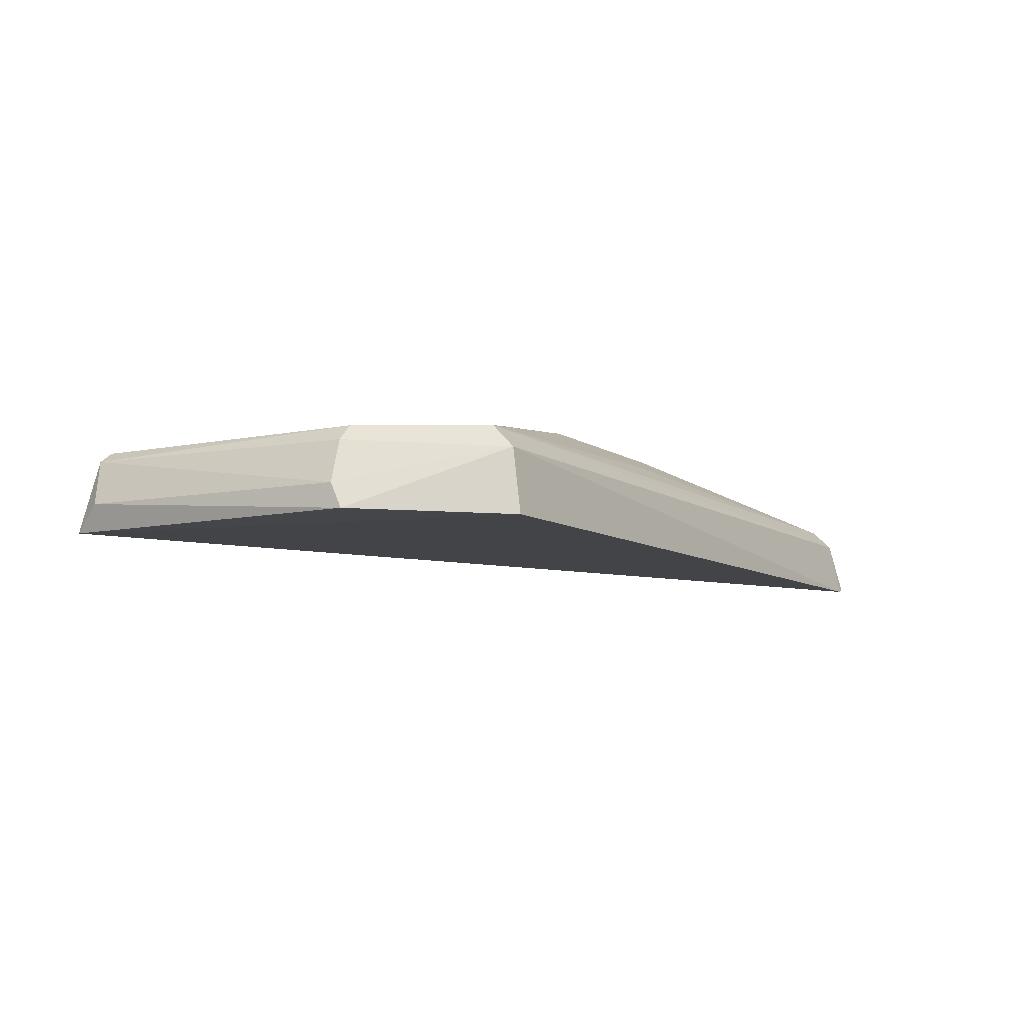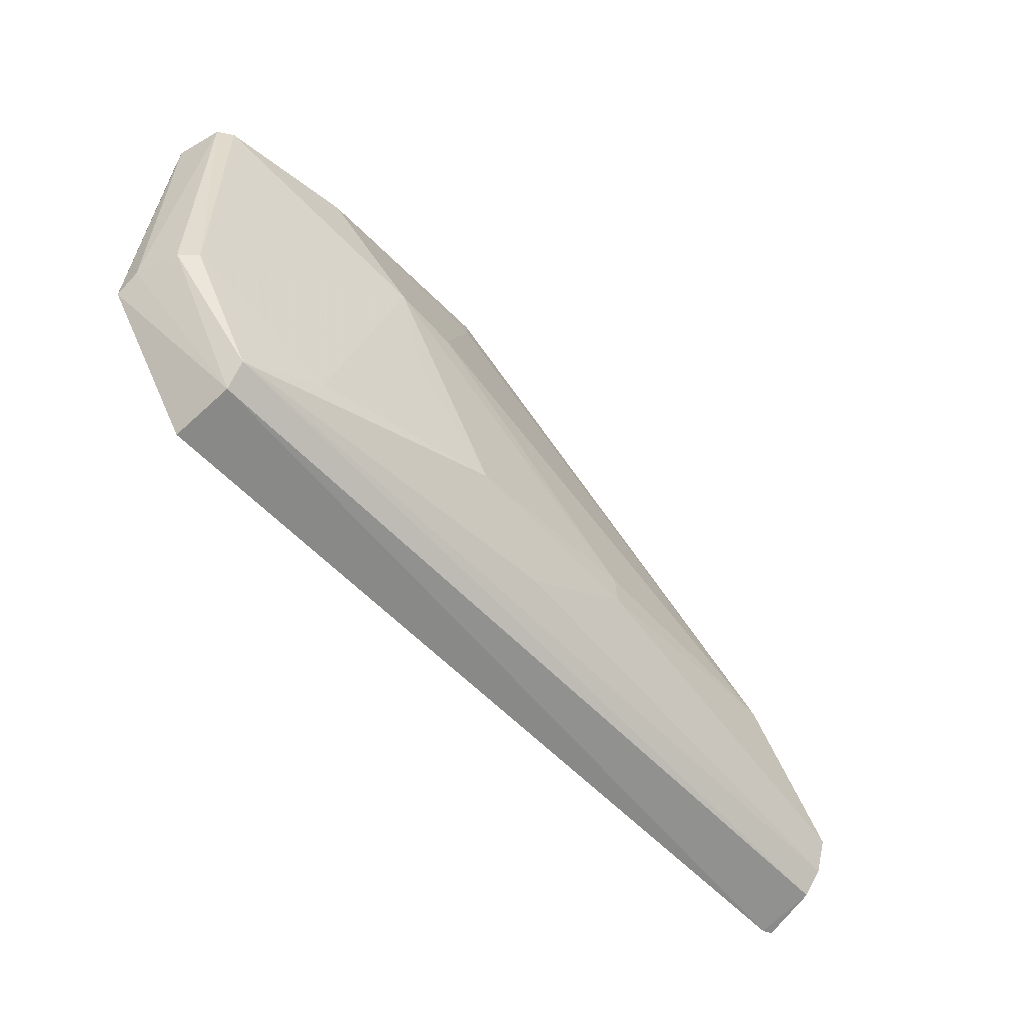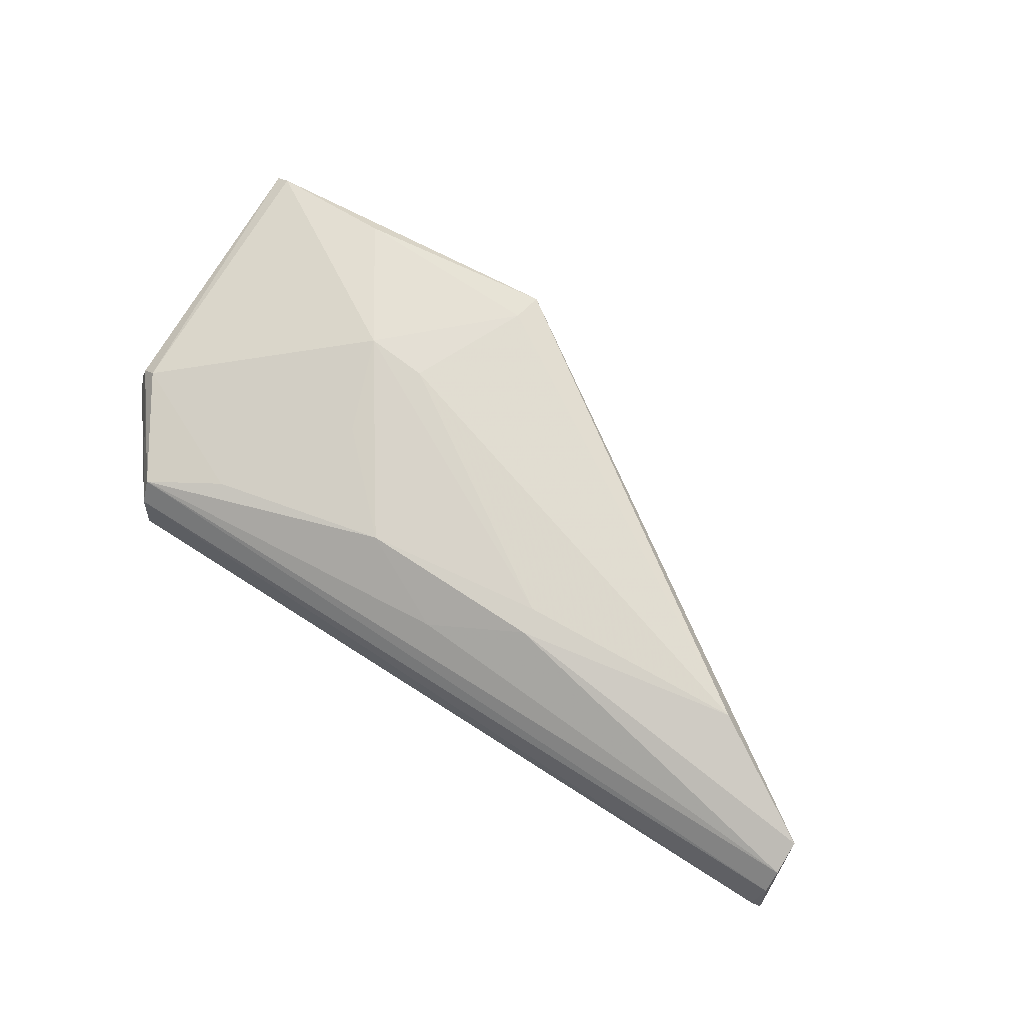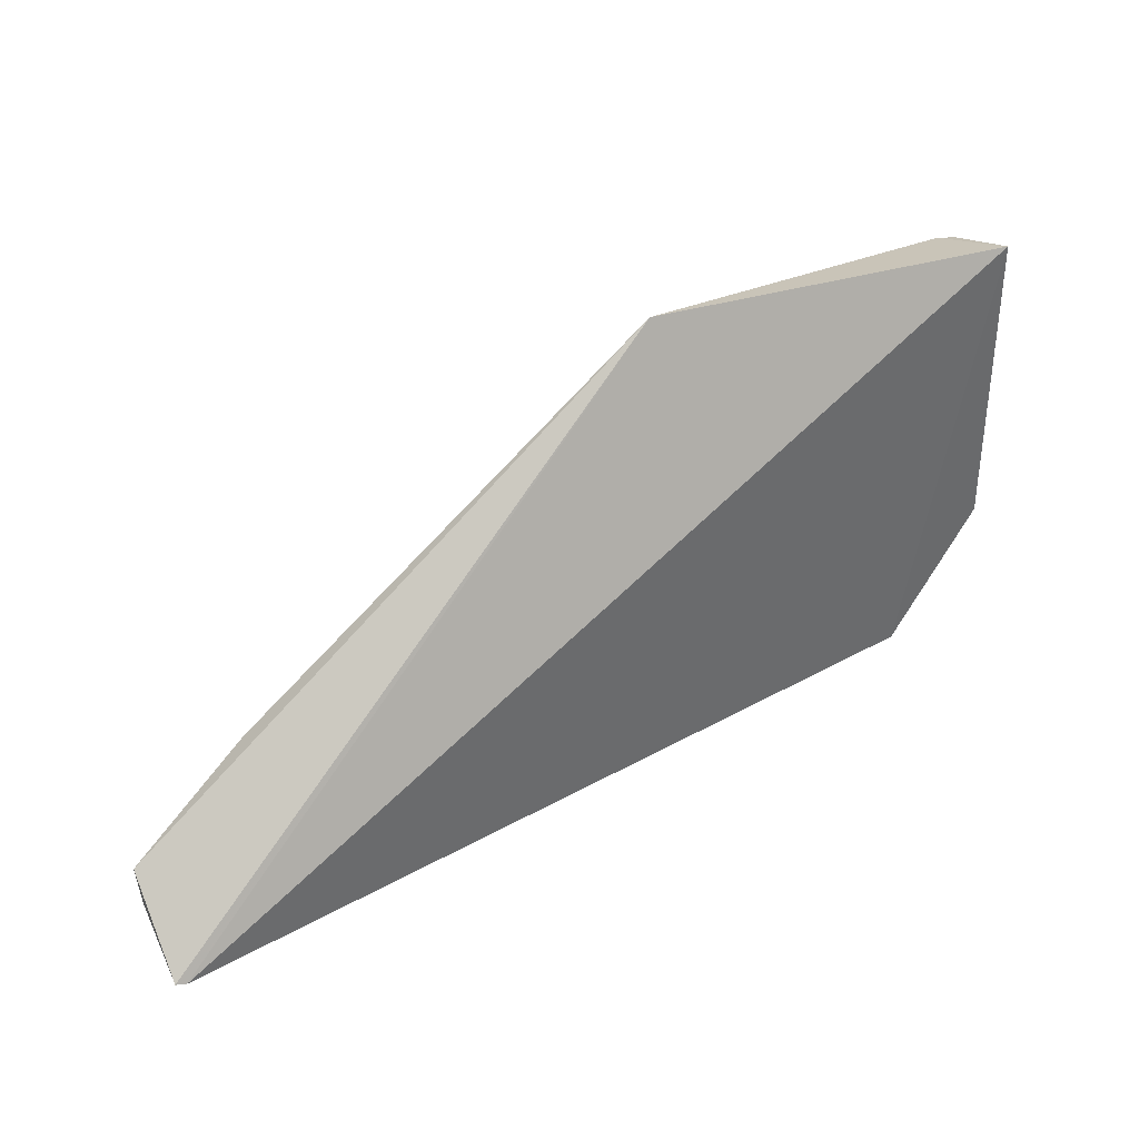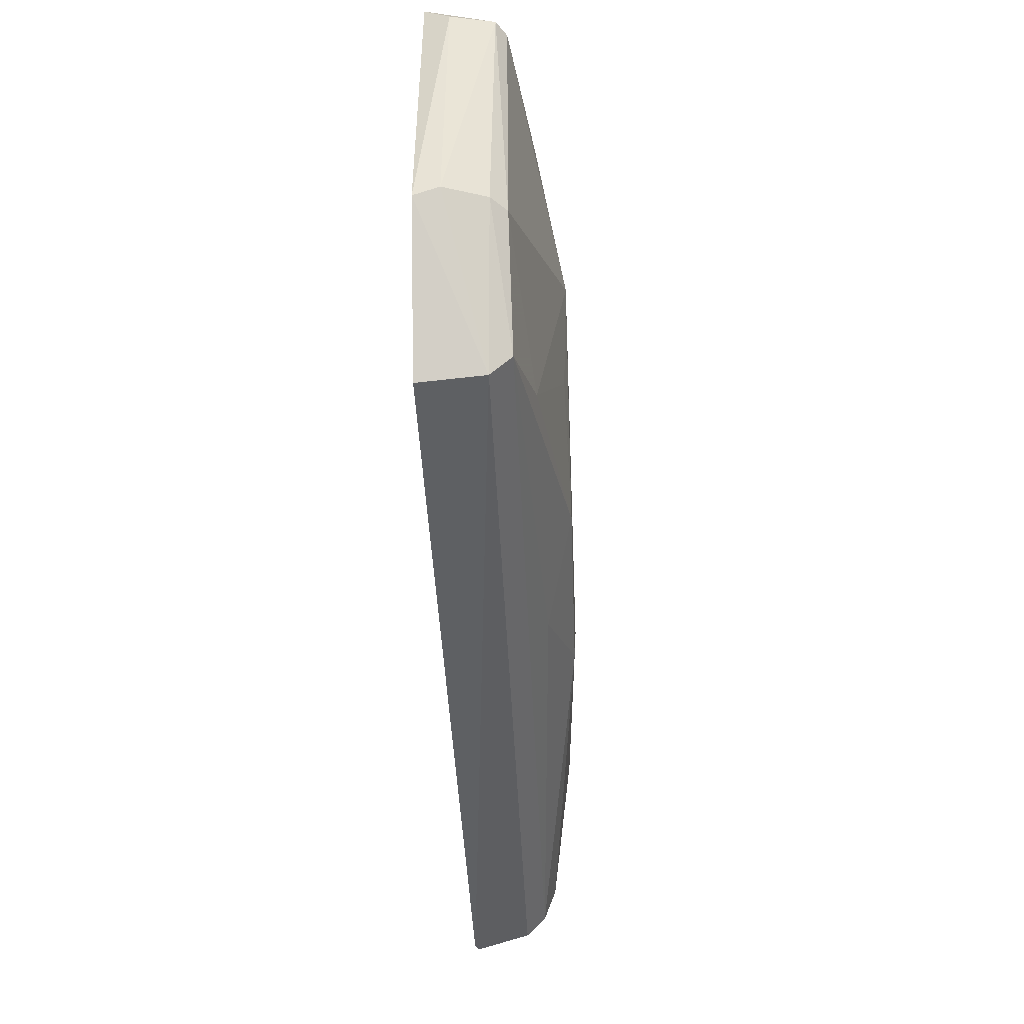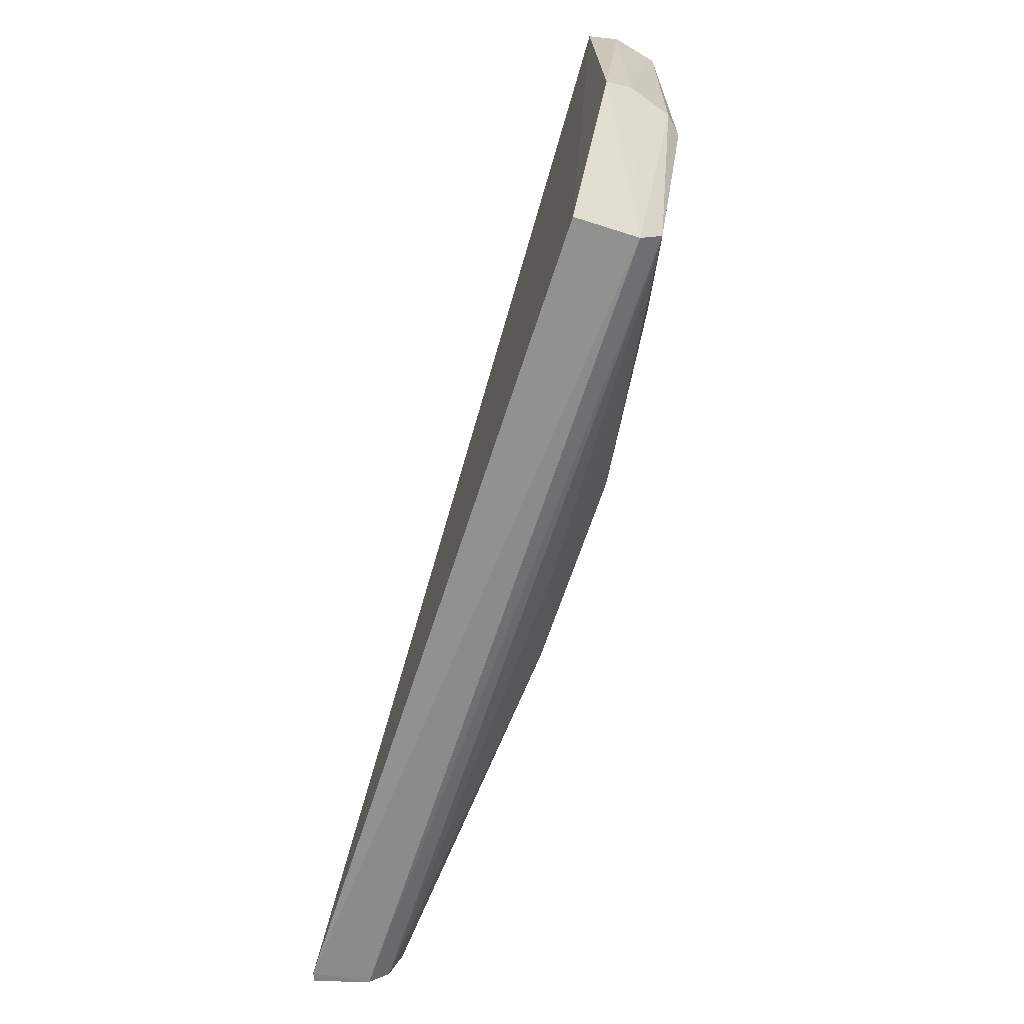
<metadata>
{"format":"obj","ext":"obj","renderer":"f3d","projection":"perspective","resolution":1024,"background":"white","views":[{"elev":-8.3,"azim":120.0,"up":"+Y"},{"elev":-57.0,"azim":132.9,"up":"+Z"},{"elev":75.2,"azim":-148.1,"up":"+Y"},{"elev":40.2,"azim":-33.9,"up":"+Z"},{"elev":-45.9,"azim":92.8,"up":"+Z"},{"elev":-67.4,"azim":71.9,"up":"+Z"}]}
</metadata>
<code>
v 0.3098 0.4171 0.119
v 0.3155 0.4173 -0.069
v 0.1777 0.4914 0.02885
v -0.1487 0.4824 -0.06134
v -0.225 0.4163 -0.1476
v 0.2587 0.4649 -0.1277
v 0.1053 0.4712 0.1181
v 0.2574 0.4158 -0.1436
v 0.1031 0.4902 -0.08367
v 0.3096 0.4575 0.1044
v 0.1396 0.4907 0.02564
v -0.225 0.4697 -0.1072
v 0.2566 0.4527 -0.1386
v 0.2129 0.4748 -0.1042
v 0.3155 0.4322 0.1023
v 0.2994 0.4643 -0.0628
v 0.3012 0.4636 0.1039
v 0.1086 0.4757 0.09981
v -0.007725 0.4899 -0.06994
v -0.2308 0.4185 -0.1468
v -0.2255 0.4624 -0.1278
v 0.308 0.4554 -0.06242
v 0.1566 0.4887 -0.02972
v 0.2257 0.476 0.102
v -0.01071 0.4889 -0.08586
v -0.226 0.4509 -0.14
v 0.3156 0.4314 -0.06273
v 0.04613 0.4747 -0.1119
f 7 5 1
f 8 2 1
f 8 1 5
f 12 7 4
f 13 2 8
f 13 8 5
f 14 6 9
f 15 10 1
f 15 1 2
f 16 14 3
f 16 6 14
f 17 7 1
f 17 1 10
f 17 16 3
f 17 10 16
f 18 3 11
f 18 11 4
f 18 4 7
f 19 4 11
f 19 11 3
f 19 3 9
f 20 5 7
f 20 7 12
f 21 20 12
f 22 13 6
f 22 6 16
f 22 16 10
f 23 14 9
f 23 9 3
f 23 3 14
f 24 17 3
f 24 7 17
f 24 18 7
f 24 3 18
f 25 12 4
f 25 4 19
f 25 19 9
f 25 21 12
f 26 13 5
f 26 5 20
f 26 20 21
f 26 21 6
f 26 6 13
f 27 2 13
f 27 13 22
f 27 15 2
f 27 22 10
f 27 10 15
f 28 25 9
f 28 9 6
f 28 6 21
f 28 21 25

</code>
